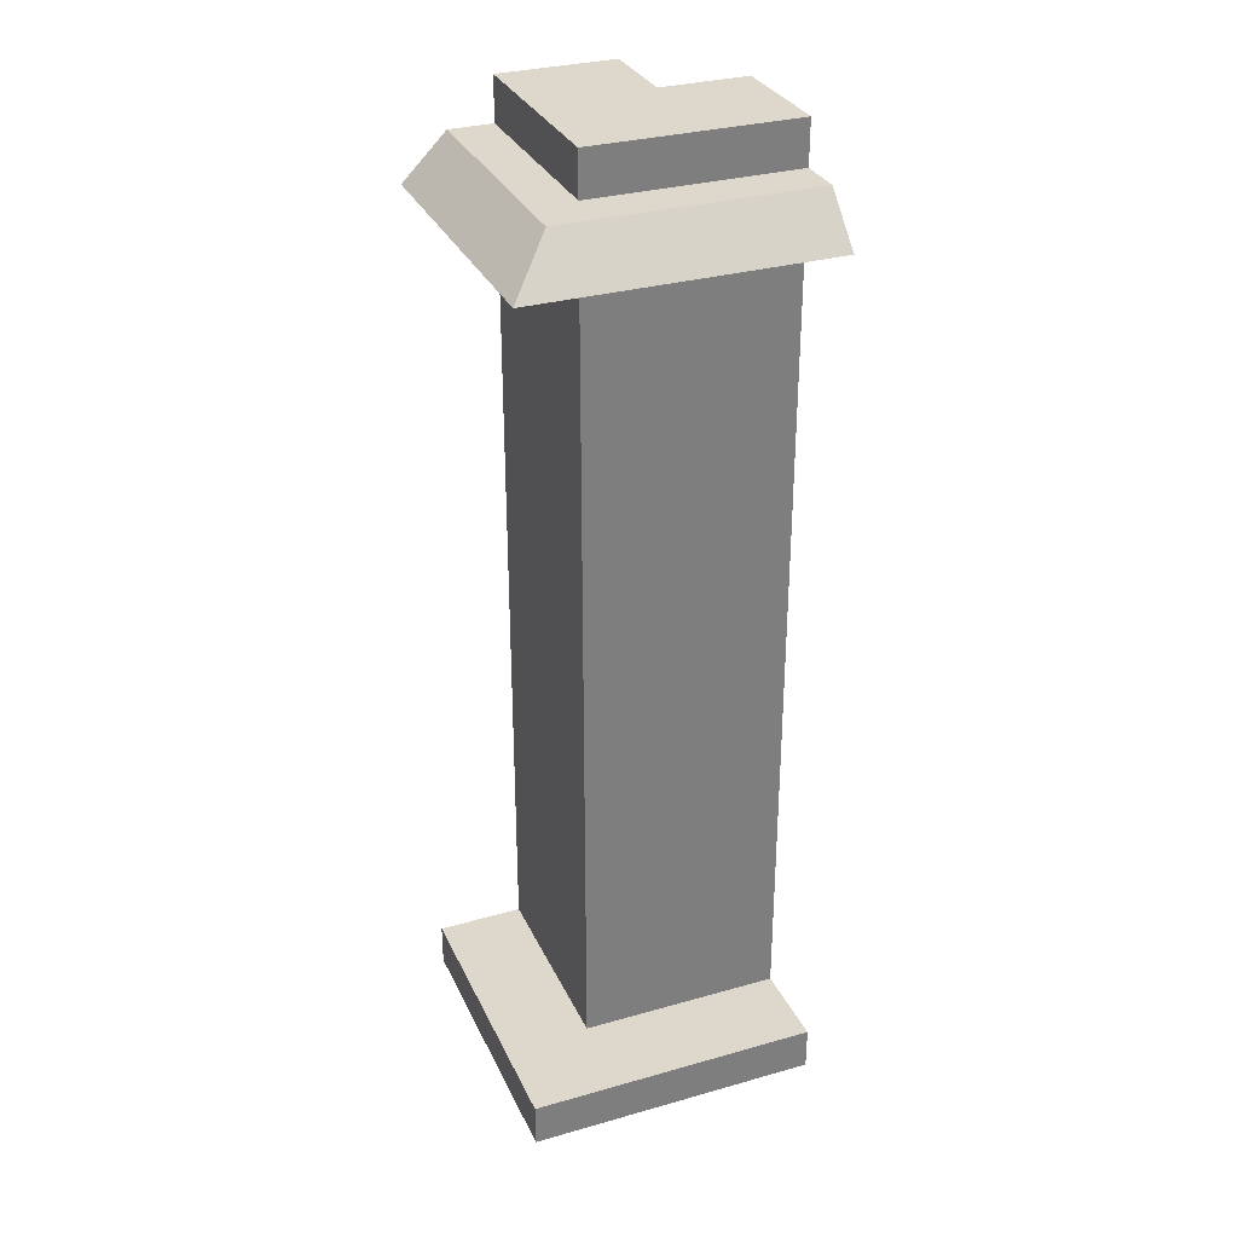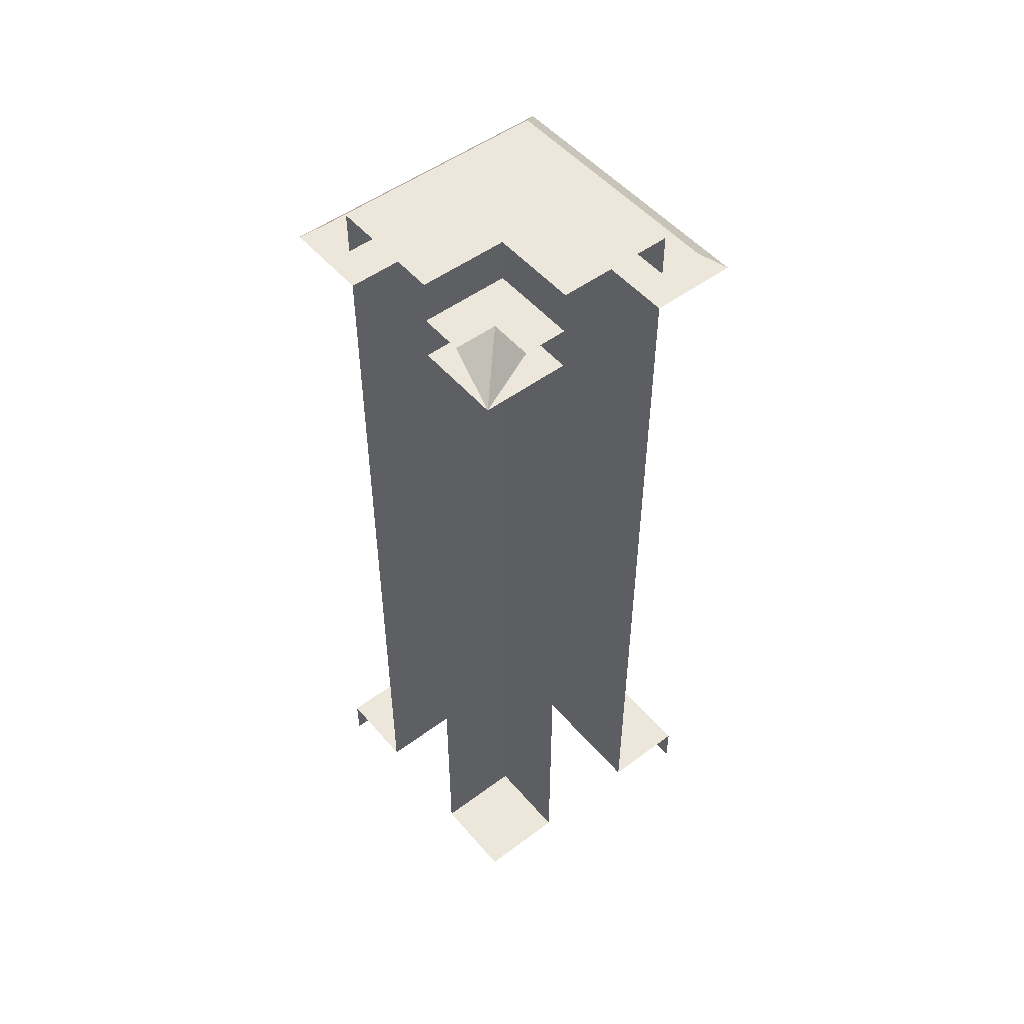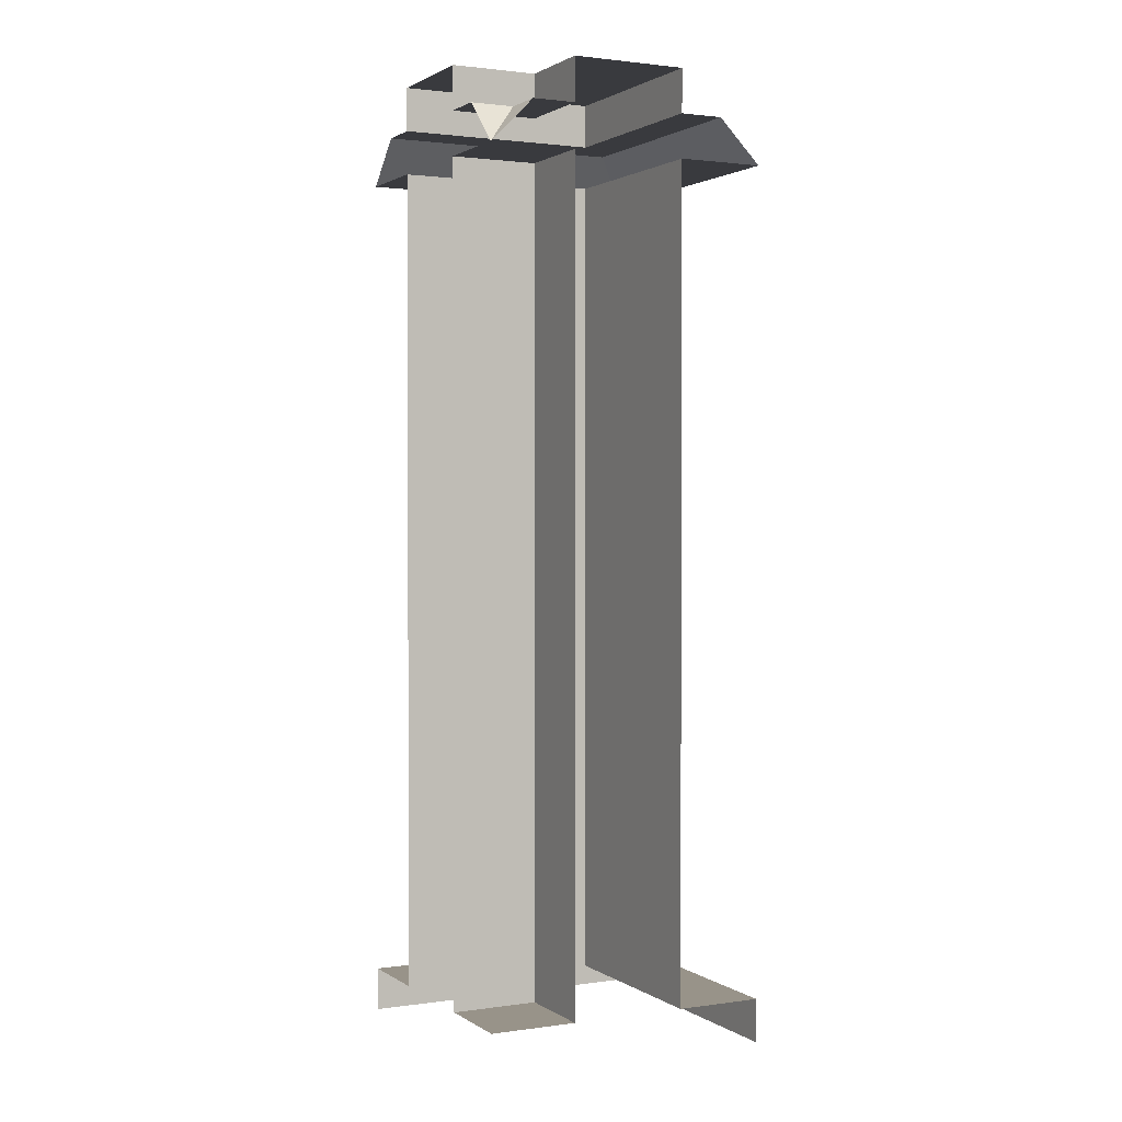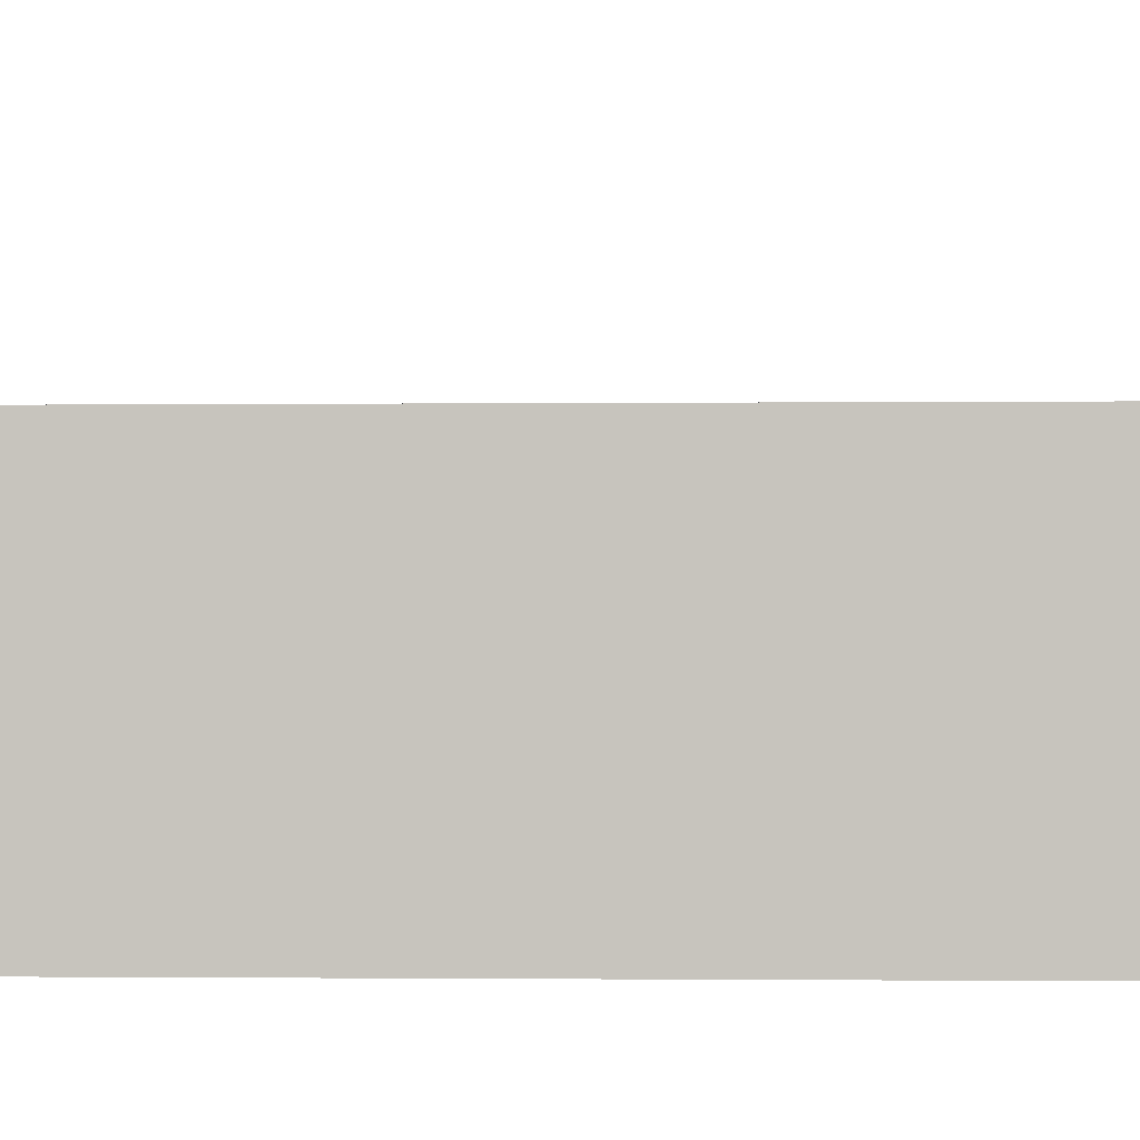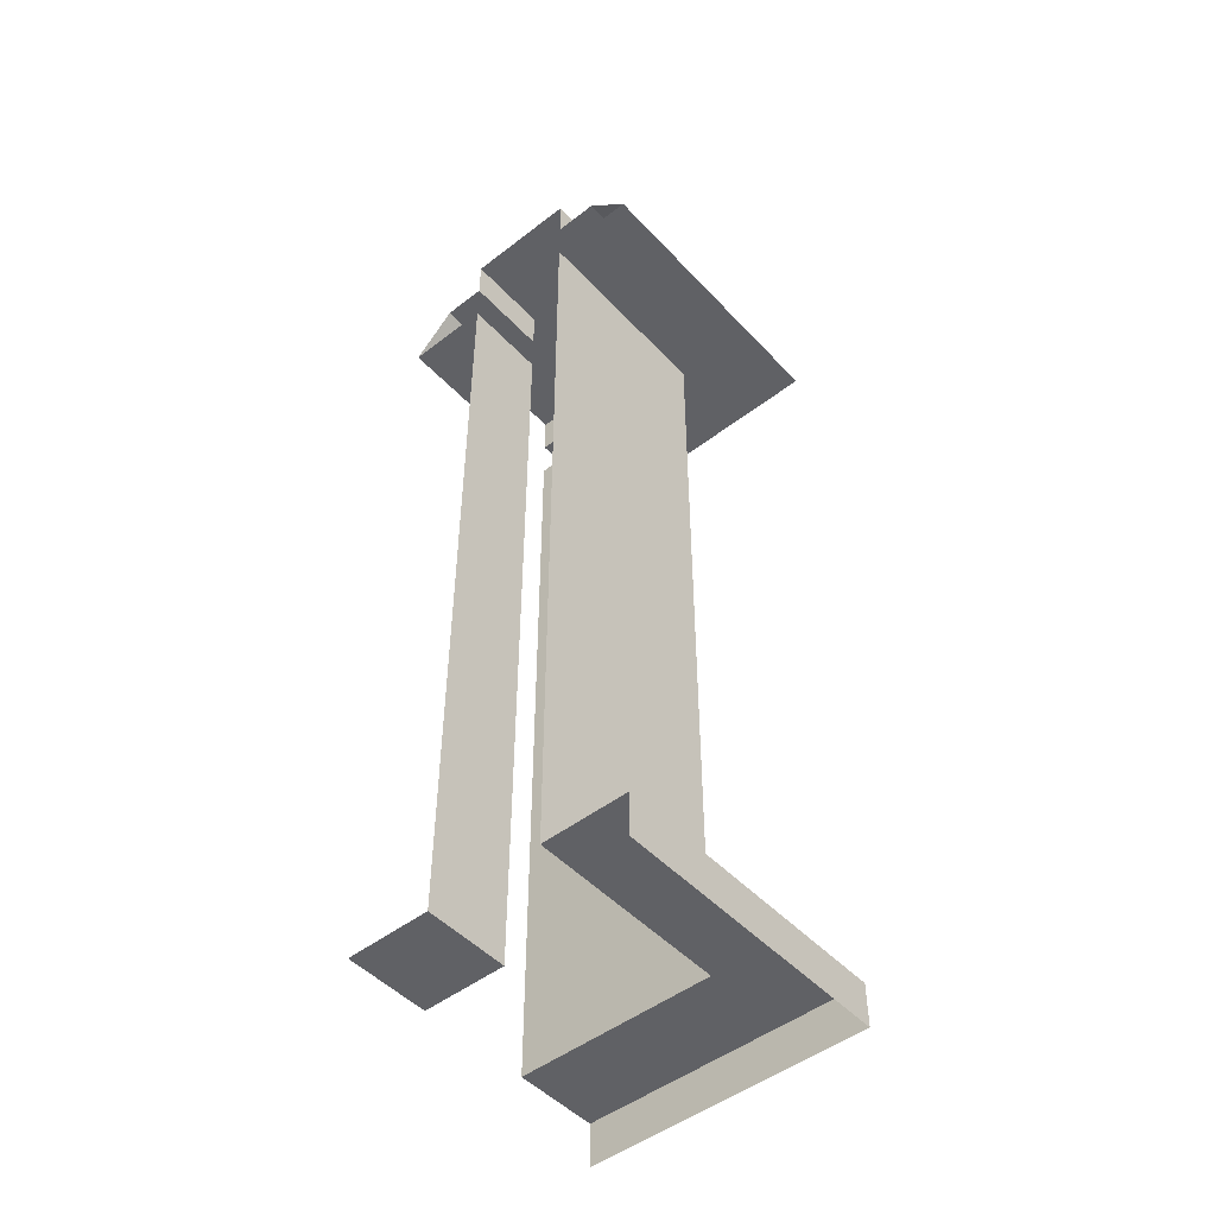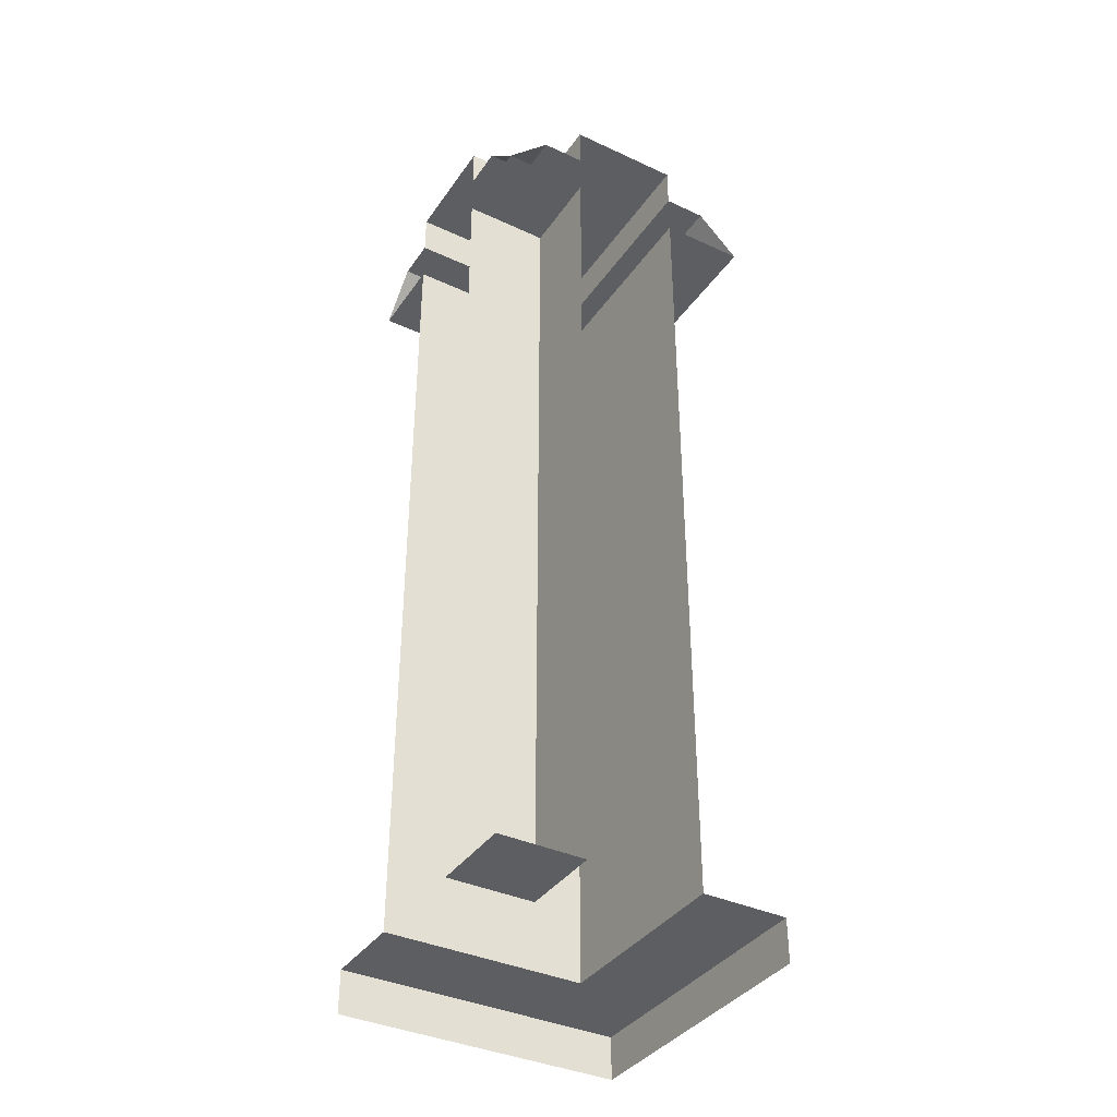
<metadata>
{"format":"obj","ext":"obj","renderer":"f3d","projection":"perspective","resolution":1024,"background":"white","views":[{"elev":31.4,"azim":-21.9,"up":"+Y"},{"elev":50.8,"azim":141.0,"up":"+Y"},{"elev":1.6,"azim":153.4,"up":"+Y"},{"elev":-0.9,"azim":-86.1,"up":"+Z"},{"elev":-48.7,"azim":-139.3,"up":"+Y"},{"elev":-37.7,"azim":149.4,"up":"+Y"}]}
</metadata>
<code>
o dungeon_001_wall_1tc_001_Cube.012
v -0.2 3.3 -0.5
v -0.2 0.15 -0.5
v -0.2 3 -0.5
v -0.5 0.15 -0.5
v -0.5 0.15 0.5
v -0.5 0 -0.5
v -0.5 0 0.5
v -0.2 3.15 -0.5
v -0.5 3 -0.5
v -0.35 3.15 0.35
v -0.35 3.15 -0.5
v -0.2 3.3 0.2
v 0.5 3.3 0.2
v 0.5 0.15 0.2
v 0.5 3 0.2
v -0.2 0.15 0.2
v -0.2 3 0.2
v 0.5 0.15 0.5
v 0.5 0 0.5
v 0.5 3.15 0.2
v -0.2 3.15 0.2
v 0.5 3 0.5
v -0.5 3 0.5
v 0.5 3.15 0.35
v 0.2 3 -0.2
v 0.2 3 -0.5
v 0.2 3.15 -0.5
v 0.2 3.3 -0.5
v 0.35 3.15 -0.5
v 0.35 3.15 -0.2
v 0.5 0.15 -0.2
v 0.5 3 -0.2
v 0.2 0.15 -0.2
v 0.5 0.15 -0.5
v 0.2 0.15 -0.5
v 0.2 3.3 -0.2
v 0.5 3 -0.5
v 0.2 3.15 -0.35
v 0.5 3.15 -0.35
v 0.35 3.15 -0.35
v 0.2 3.15 -0.2
v 0.5 3.15 -0.2
v 0.5 3.3 -0.2
f 16 17 3 2
f 16 2 4 5
f 5 4 6 7
f 12 1 8 21
f 9 23 10 11
f 21 8 11 10
f 3 17 23 9
f 14 15 17 16
f 14 16 5 18
f 18 5 7 19
f 13 12 21 20
f 23 22 24 10
f 20 21 10 24
f 17 15 22 23
f 35 26 25 33
f 41 27 28 36
f 40 37 29
f 38 41 40
f 25 26 37
f 33 25 32 31
f 33 31 34 35
f 39 37 40
f 40 30 42 39
f 29 27 38 40
f 40 41 30
f 32 25 37
f 42 41 36 43
f 13 43 36 12
f 12 36 28 1

</code>
